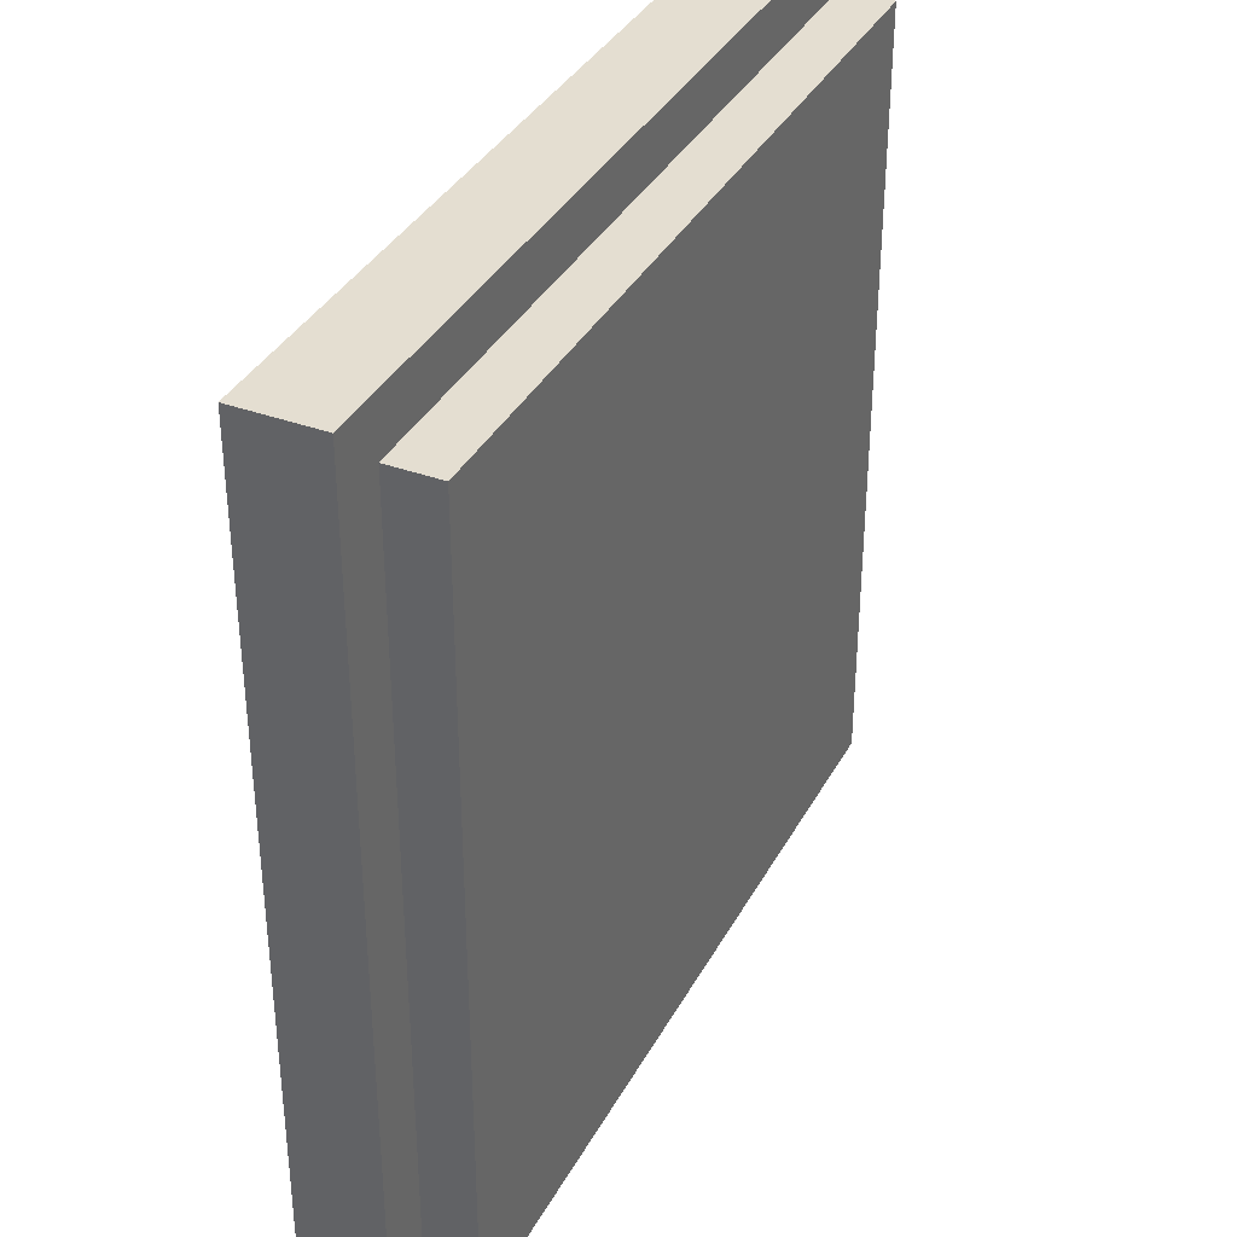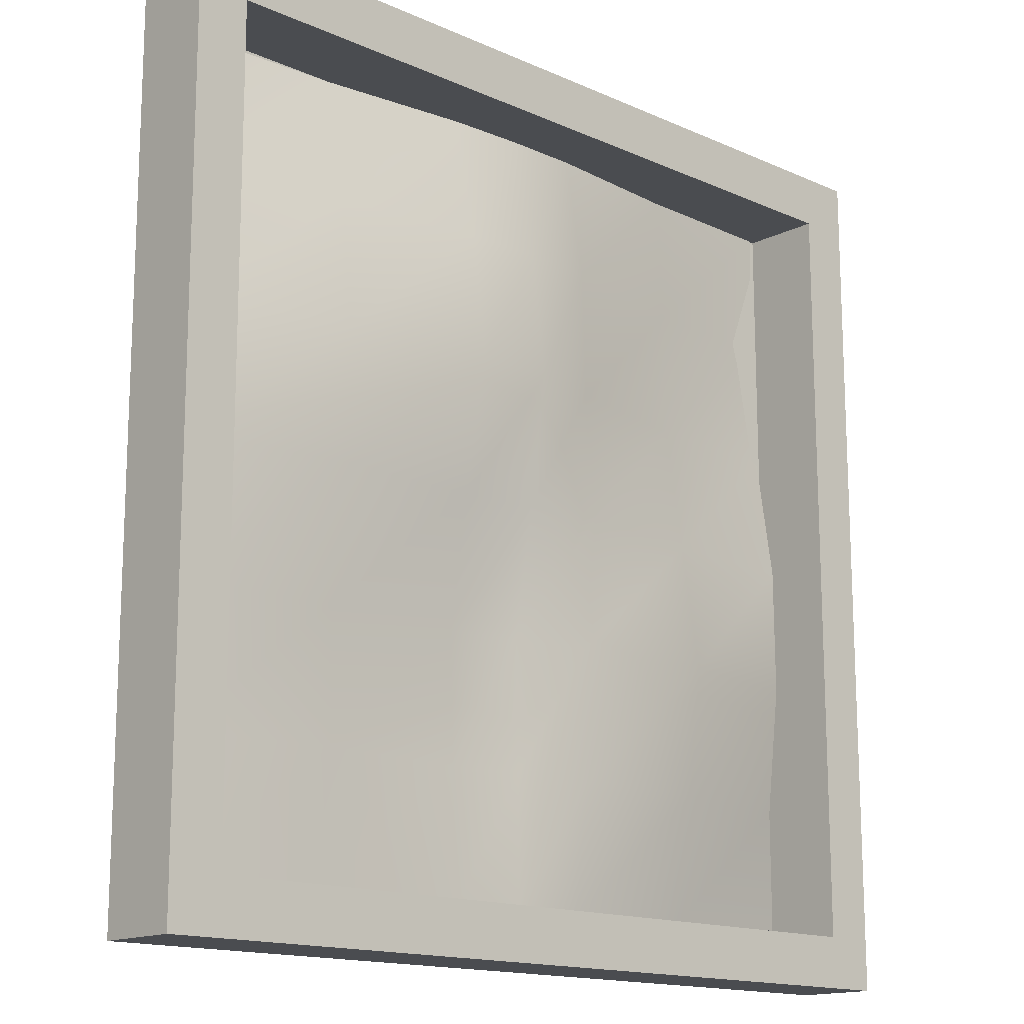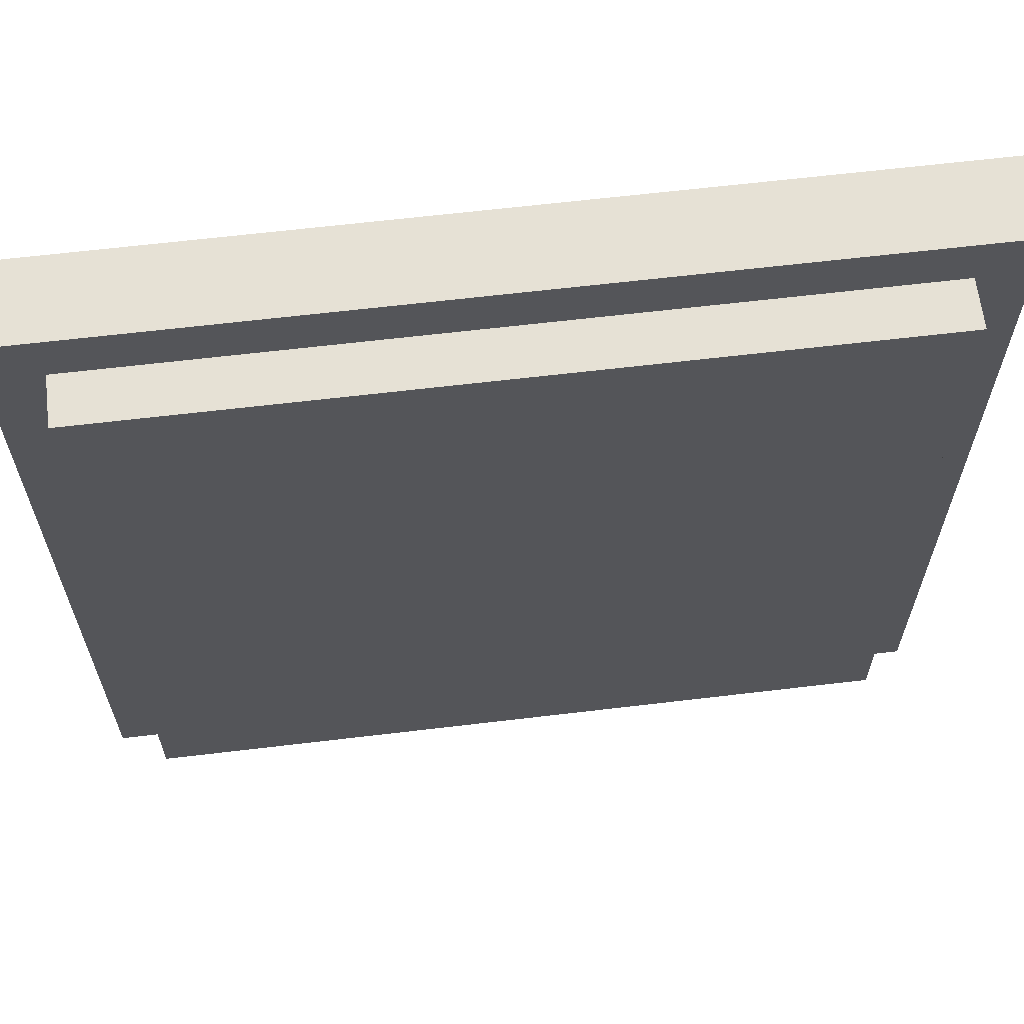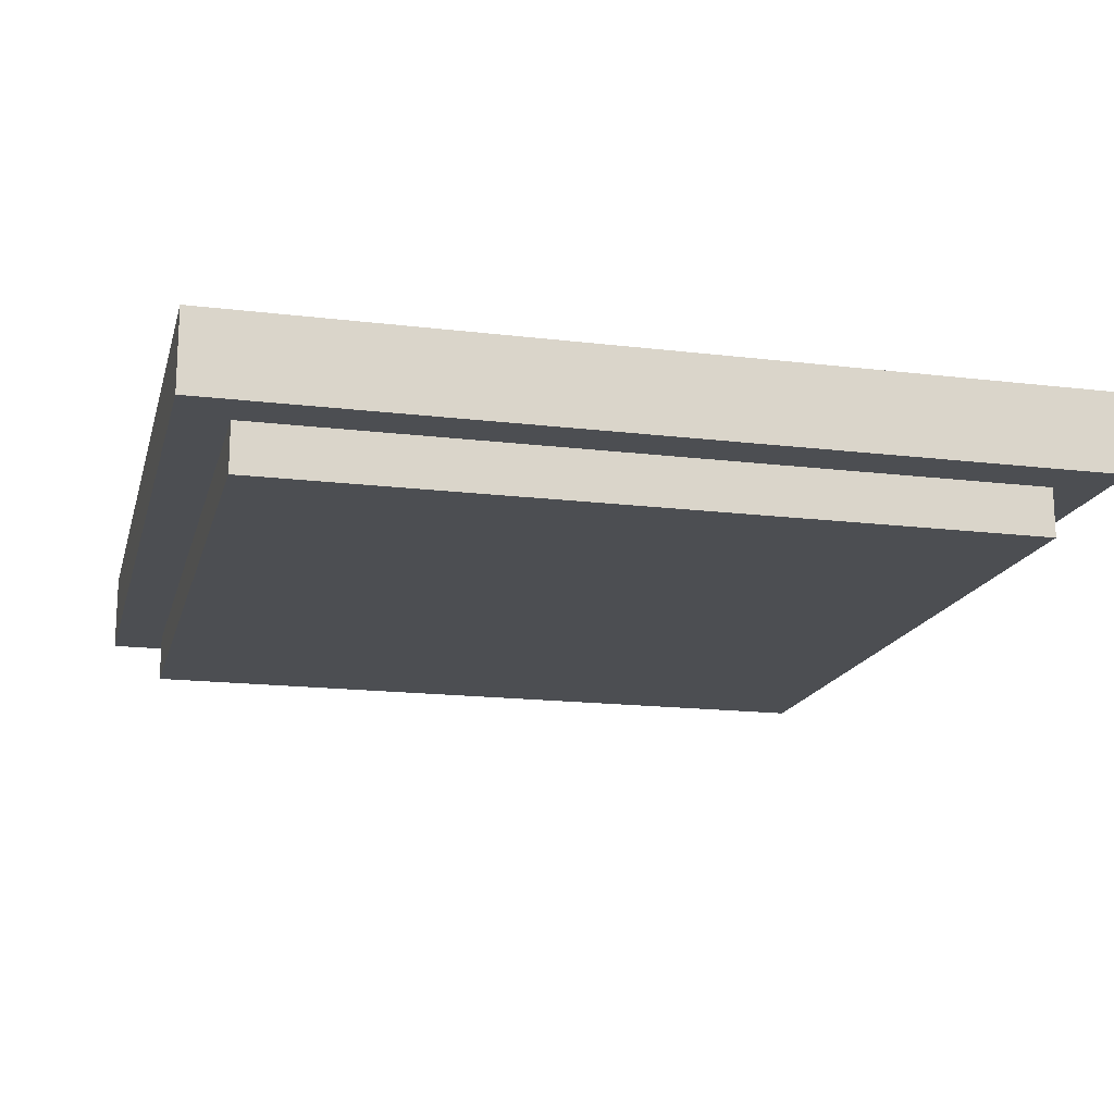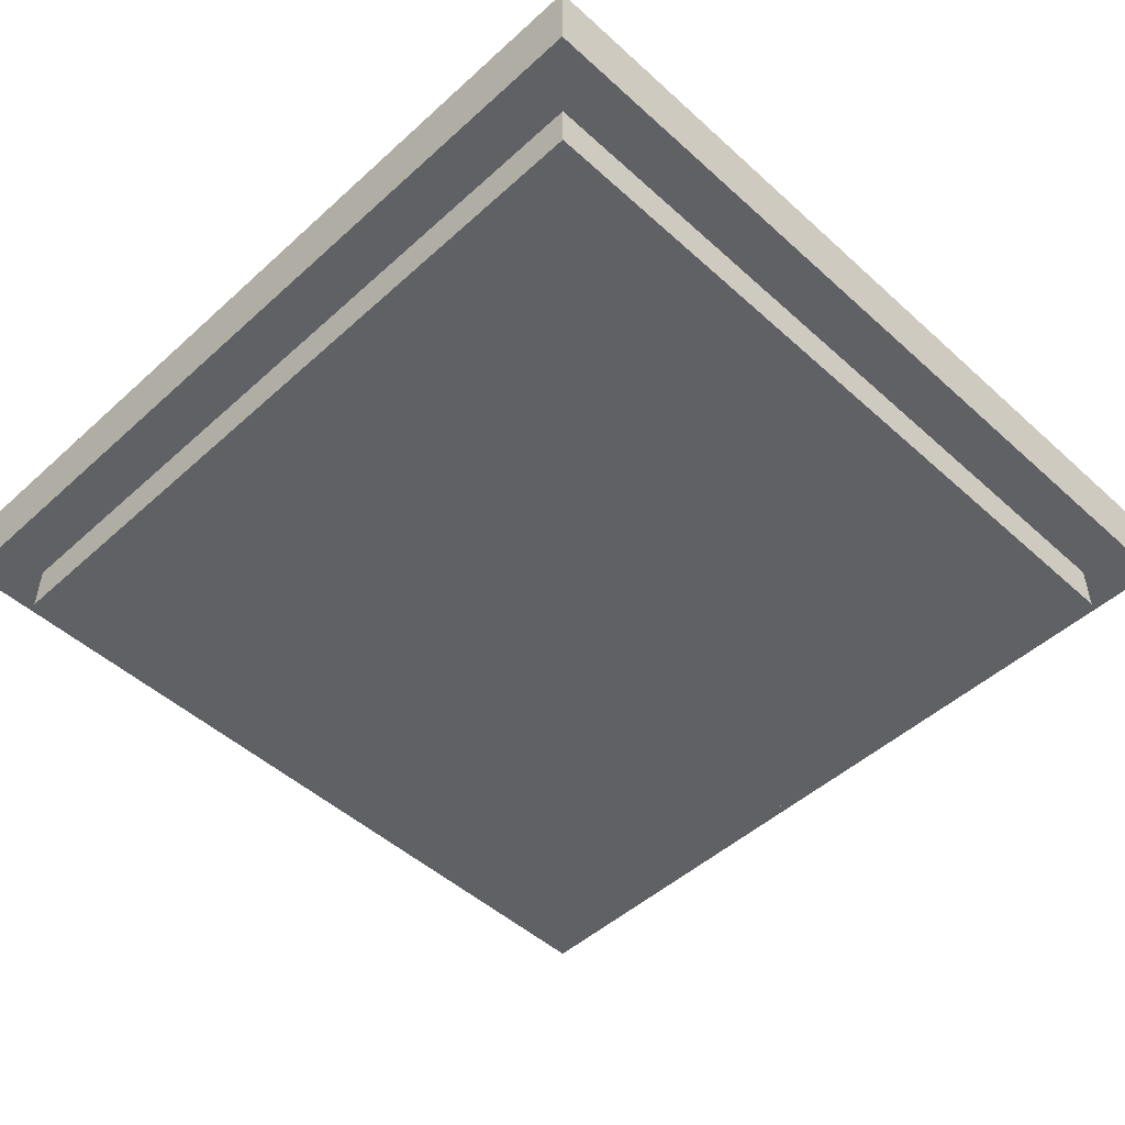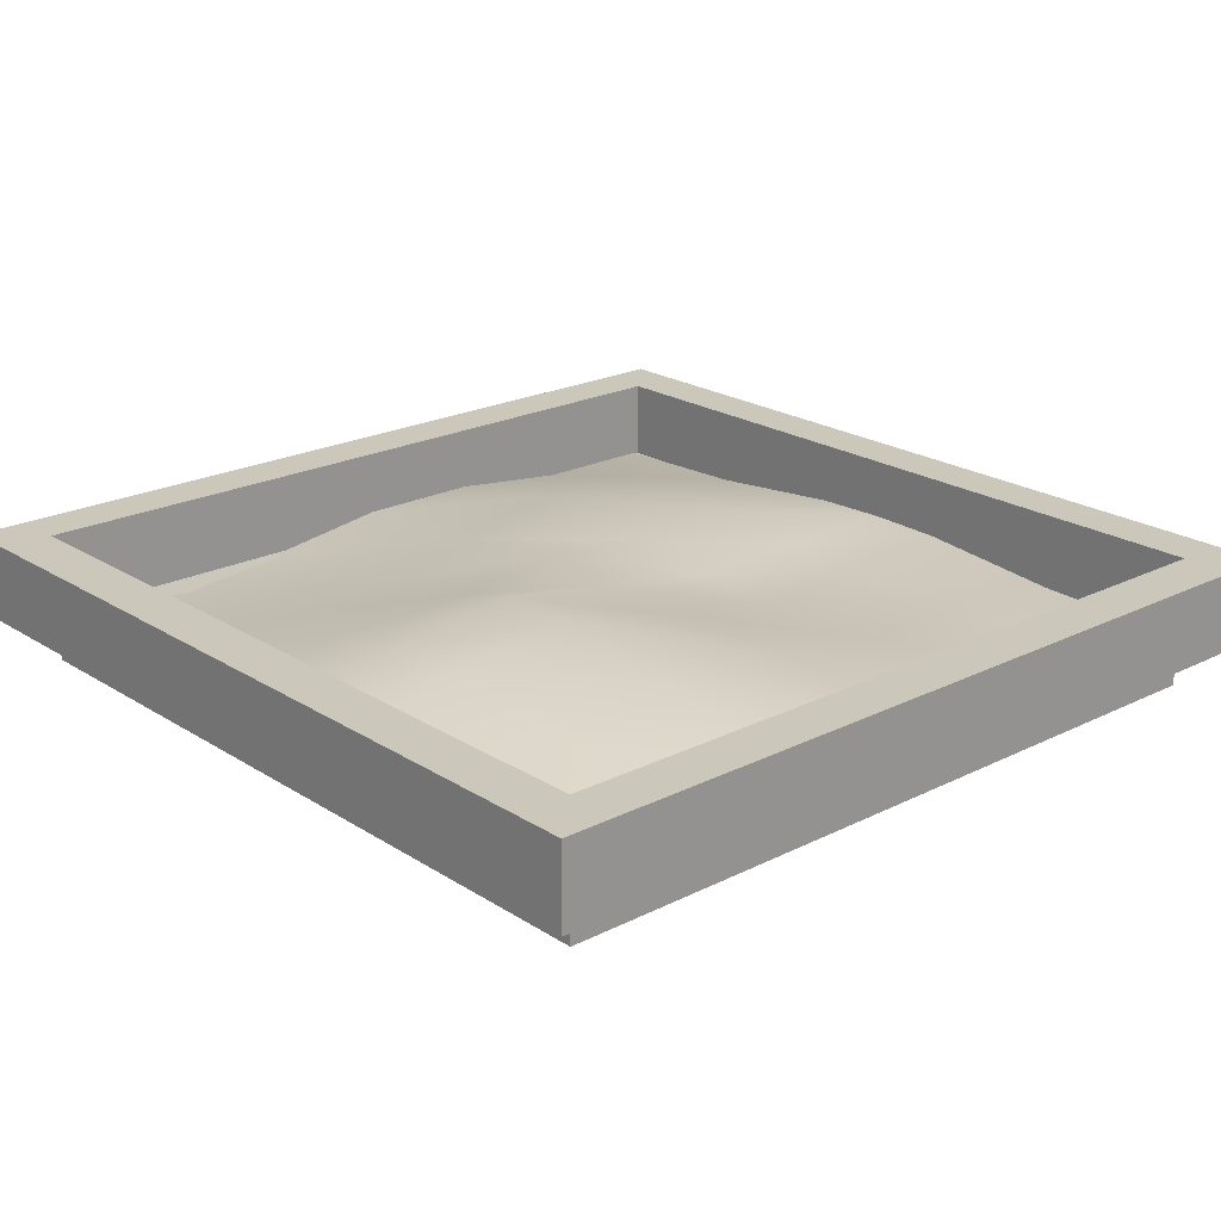
<metadata>
{"format":"obj","ext":"obj","renderer":"f3d","projection":"perspective","resolution":1024,"background":"white","views":[{"elev":36.6,"azim":-64.6,"up":"+Z"},{"elev":-15.2,"azim":136.4,"up":"+Z"},{"elev":64.2,"azim":-6.9,"up":"+Z"},{"elev":-16.6,"azim":166.2,"up":"+Y"},{"elev":-49.3,"azim":45.1,"up":"+Y"},{"elev":21.6,"azim":48.4,"up":"+Y"}]}
</metadata>
<code>
o Cube.004
v -2.229 -0.005212 -2.222
v -2.229 0.4085 -2.222
v 2.222 0.4085 -2.228
v 2.222 -0.005211 -2.228
v 2.225 -0.005211 -0.09156
v 2.225 0.4085 -0.09156
v 2.229 0.4085 2.223
v 2.229 -0.00521 2.223
v -2.222 0.4085 2.229
v -2.222 -0.005211 2.229
v -2.226 -0.005211 -0.0852
v -2.226 0.4085 -0.0852
v 1.966 0.4085 1.957
v -1.96 0.4085 1.963
v 1.963 0.4085 -0.08418
v -1.966 0.4085 -1.963
v -1.963 0.4085 -0.07857
v -1.963 -0.2575 -0.07857
v -1.966 -0.2575 -1.963
v -1.96 -0.2575 1.963
v 1.96 0.4085 -1.968
v 1.963 -0.2575 -0.08418
v 1.96 -0.2575 -1.968
v 1.966 -0.2575 1.957
f 1 2 3 4
f 5 6 7 8
f 8 7 9 10
f 11 12 2 1
f 5 8 10 11
f 9 7 13 14
f 7 6 15 13
f 4 5 11 1
f 10 9 12 11
f 4 3 6 5
f 16 17 18 19
f 17 14 20 18
f 12 9 14 17
f 6 3 21 15
f 3 2 16 21
f 2 12 17 16
f 22 23 19 18
f 24 22 18 20
f 13 15 22 24
f 15 21 23 22
f 14 13 24 20
f 21 16 19 23
o Plane.001
v 1.159 0.1215 -1.31
v 1.939 0.004121 -1.317
v 1.933 0 -1.967
v 1.153 0.02378 -1.96
v -1.961 0.004121 -1.283
v -1.181 0.1531 -1.29
v -1.187 0.02378 -1.94
v -1.967 0 -1.933
v -0.401 0.1925 -1.297
v -0.4066 0.0983 -1.947
v -0.01105 0.1088 -1.3
v 0.3789 0.0689 -1.303
v 0.3734 0.0983 -1.953
v -0.01657 0.1076 -1.95
v 0.4066 0.0983 1.947
v 1.187 0.02378 1.94
v 1.181 0.1531 1.29
v 0.401 0.2277 1.297
v 1.175 0.2308 0.64
v 0.3955 0.3053 0.6467
v 1.17 0.2207 -0.009945
v 0.39 0.1713 -0.003315
v 1.164 0.1097 -0.6599
v 0.3845 0.05946 -0.6533
v 0.01657 0.1076 1.95
v 0.01105 0.237 1.3
v 0.005525 0.3146 0.65
v 0 0.2116 0
v -0.005525 0.0997 -0.65
v -1.153 0.02378 1.96
v -0.3734 0.0983 1.953
v -0.3789 0.1999 1.303
v -1.159 0.032 1.31
v -0.3845 0.2129 0.6533
v -1.164 0.04318 0.6599
v -0.39 0.2686 0.003315
v -1.17 0.1347 0.009945
v -0.3955 0.1831 -0.6467
v -1.175 0.2308 -0.64
v -1.933 -0 1.967
v -1.939 -0.01568 1.317
v -1.944 -0.008081 0.6666
v -1.95 0.0822 0.01657
v -1.955 0.08174 -0.6334
v 1.967 -0 1.933
v 1.961 0.004121 1.283
v 1.955 0.08174 0.6334
v 1.95 0.1076 -0.01657
v 1.944 0.08174 -0.6666
f 25 26 27 28
f 29 30 31 32
f 30 33 34 31
f 35 36 37 38
f 36 25 28 37
f 39 40 41 42
f 42 41 43 44
f 44 43 45 46
f 46 45 47 48
f 48 47 25 36
f 49 39 42 50
f 50 42 44 51
f 51 44 46 52
f 52 46 48 53
f 53 48 36 35
f 54 55 56 57
f 57 56 58 59
f 59 58 60 61
f 61 60 62 63
f 63 62 33 30
f 64 54 57 65
f 65 57 59 66
f 66 59 61 67
f 67 61 63 68
f 68 63 30 29
f 40 69 70 41
f 41 70 71 43
f 43 71 72 45
f 45 72 73 47
f 47 73 26 25
f 62 53 35 33
f 60 52 53 62
f 58 51 52 60
f 56 50 51 58
f 55 49 50 56
f 33 35 38 34

</code>
